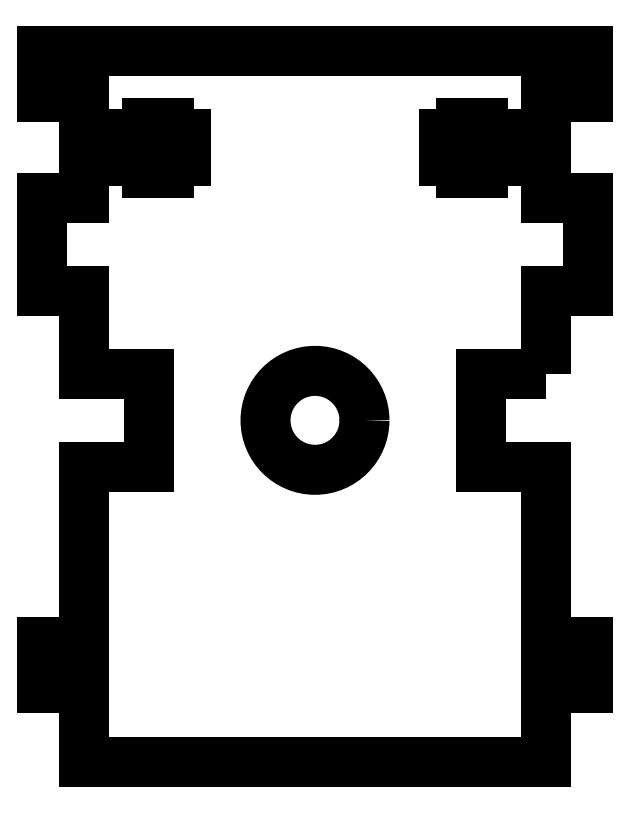
<metadata>
{"format":"dxf","ext":"dxf","renderer":"ezdxf+matplotlib","layout":"modelspace","background":"white","min_lineweight":24,"dpi":150}
</metadata>
<code>
0
SECTION
2
ENTITIES
0
CIRCLE
8
0
10
-37
20
95
30
0
40
5.35
210
-0
220
0
230
1
0
LWPOLYLINE
8
0
90
58
70
1
43
0
10
-12
20
100
10
-19
20
100
10
-19
20
90
10
-12
20
90
10
-12
20
71
10
-7.5
20
71
10
-7.5
20
66
10
-12
20
66
10
-12
20
63
10
-12
20
58
10
-62
20
58
10
-62
20
63
10
-62
20
66
10
-66.5
20
66
10
-66.5
20
71
10
-62
20
71
10
-62
20
90
10
-55
20
90
10
-55
20
100
10
-62
20
100
10
-62
20
109
10
-66.5
20
109
10
-66.5
20
119
10
-62
20
119
10
-62
20
123
10
-55.2
20
123
10
-55.2
20
121.8
10
-52.8
20
121.8
10
-52.8
20
123
10
-51
20
123
10
-51
20
126
10
-52.8
20
126
10
-52.8
20
127.2
10
-55.2
20
127.2
10
-55.2
20
126
10
-62
20
126
10
-62
20
130
10
-66.5
20
130
10
-66.5
20
135
10
-7.5
20
135
10
-7.5
20
130
10
-12
20
130
10
-12
20
126
10
-18.8
20
126
10
-18.8
20
127.2
10
-21.2
20
127.2
10
-21.2
20
126
10
-23
20
126
10
-23
20
123
10
-21.2
20
123
10
-21.2
20
121.8
10
-18.8
20
121.8
10
-18.8
20
123
10
-12
20
123
10
-12
20
119
10
-7.5
20
119
10
-7.5
20
109
10
-12
20
109
0
ENDSEC
0
EOF

</code>
